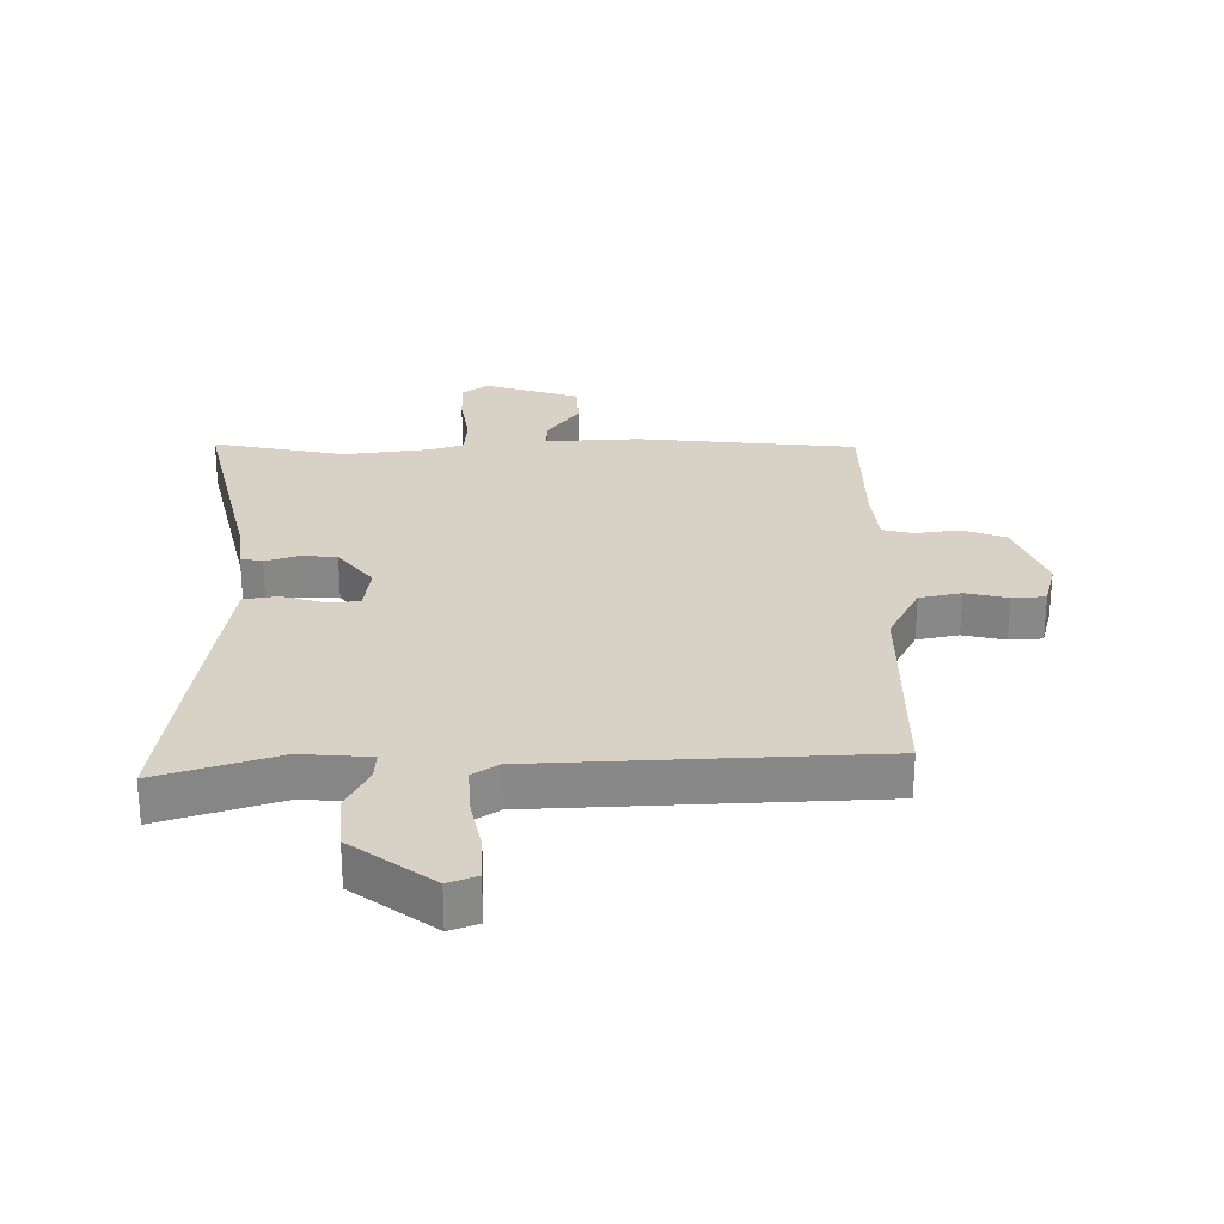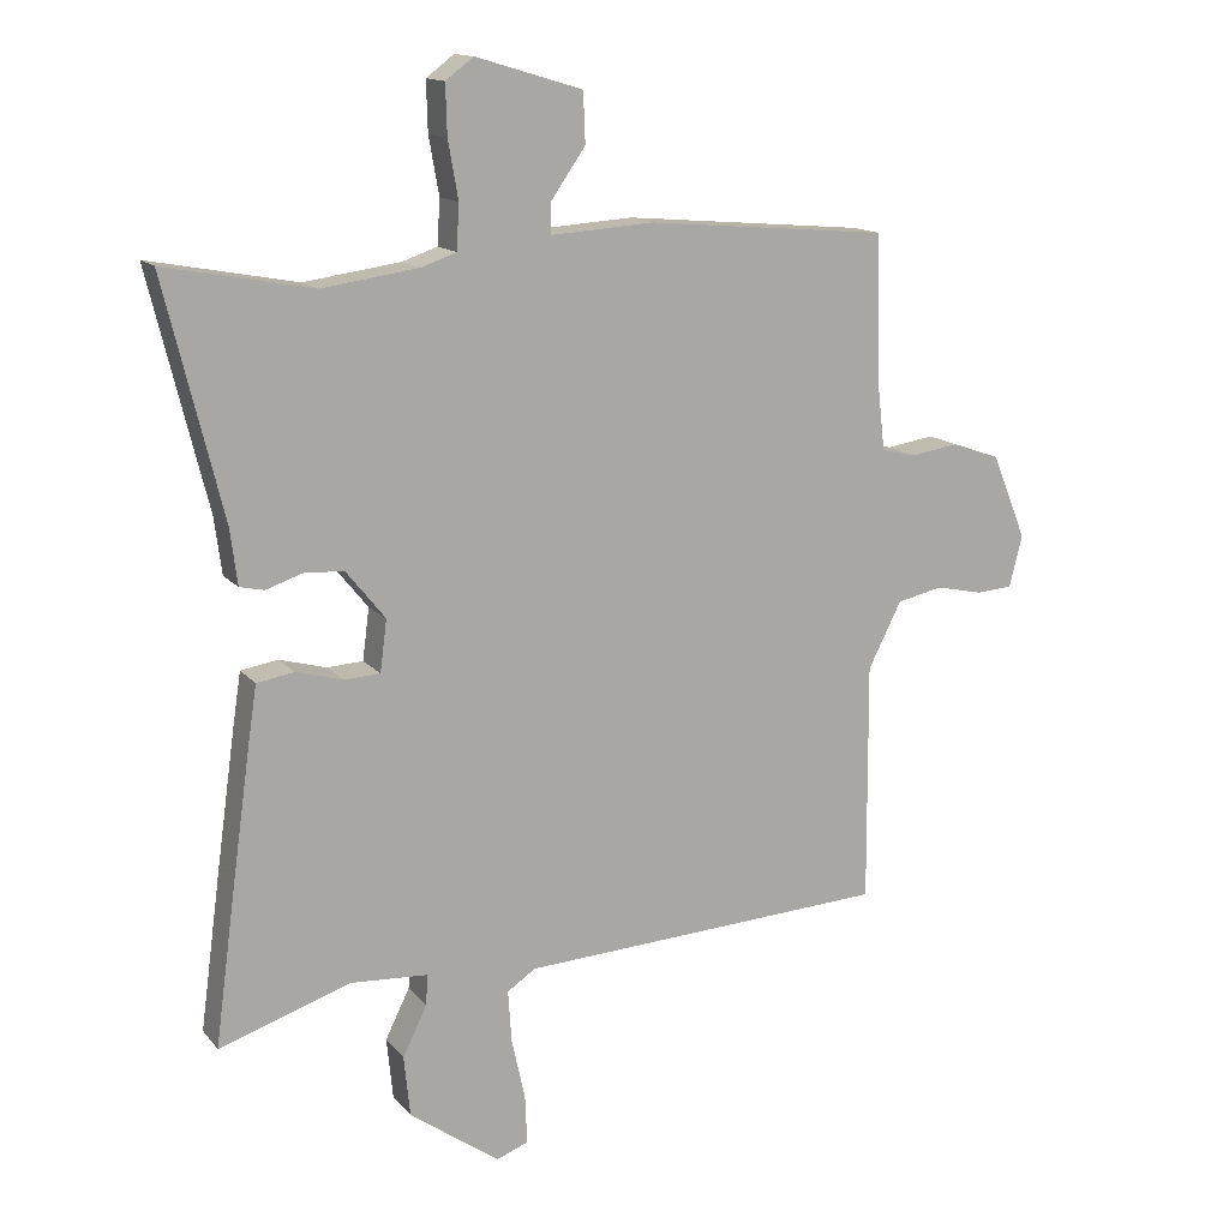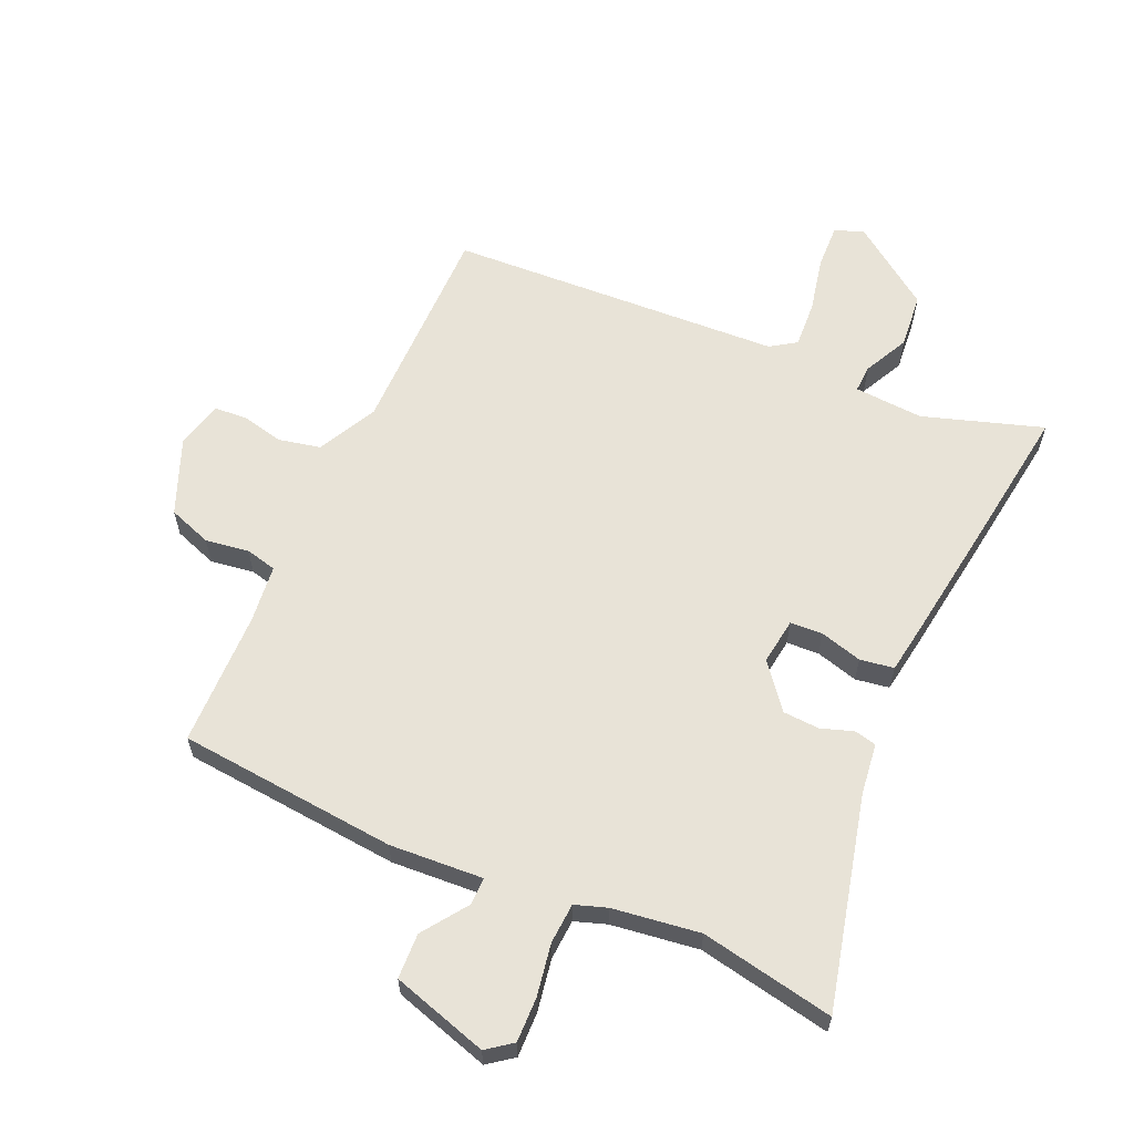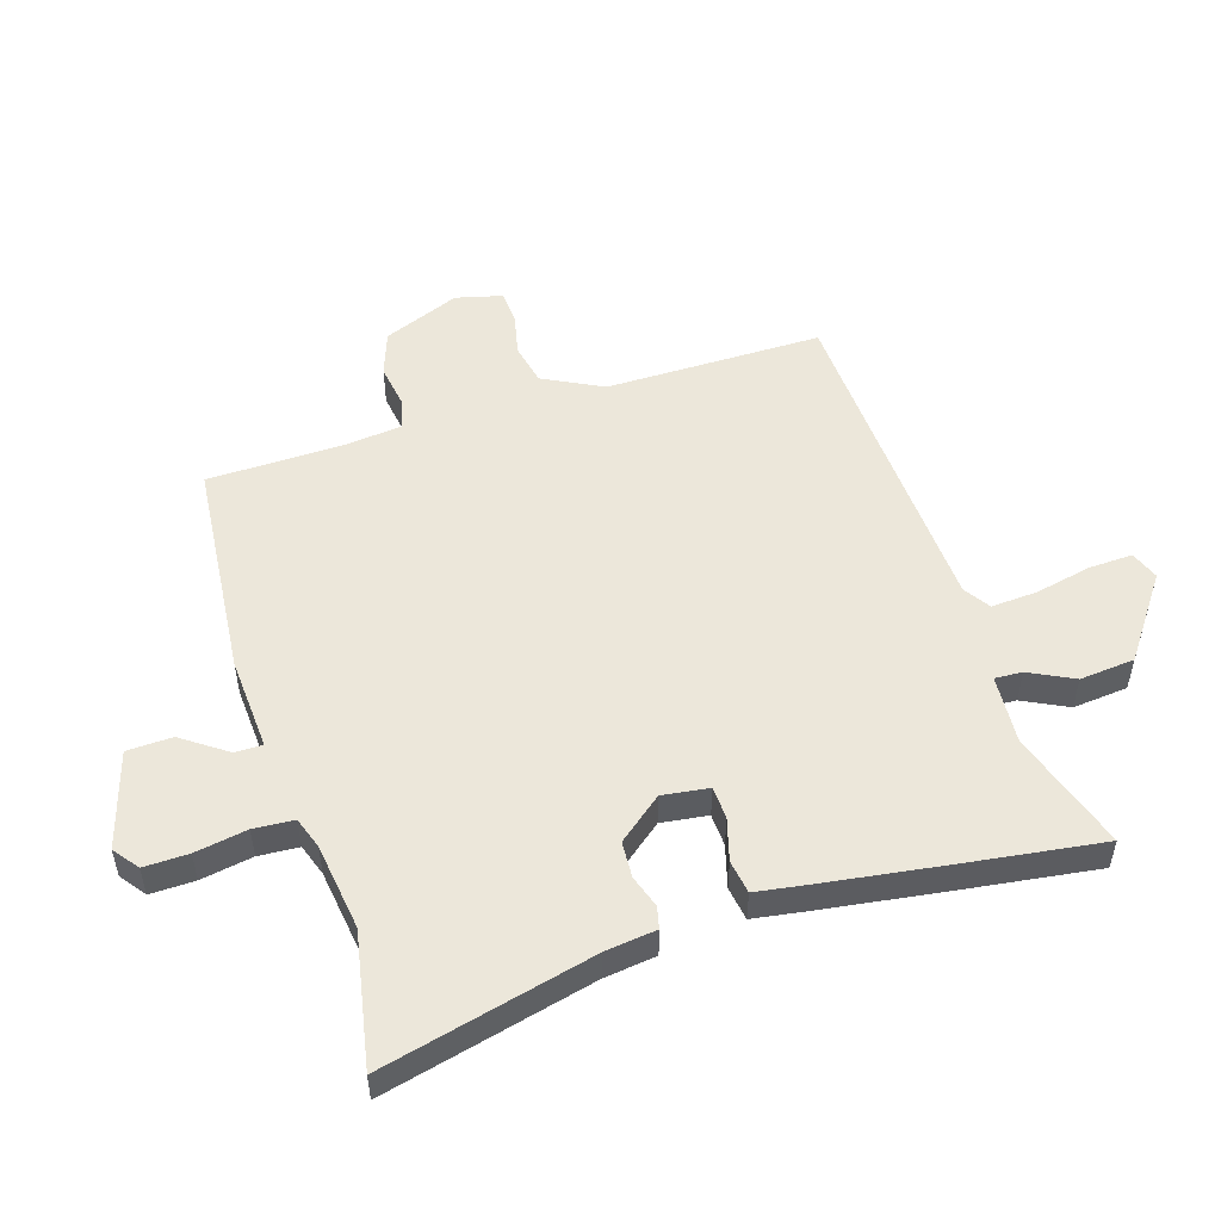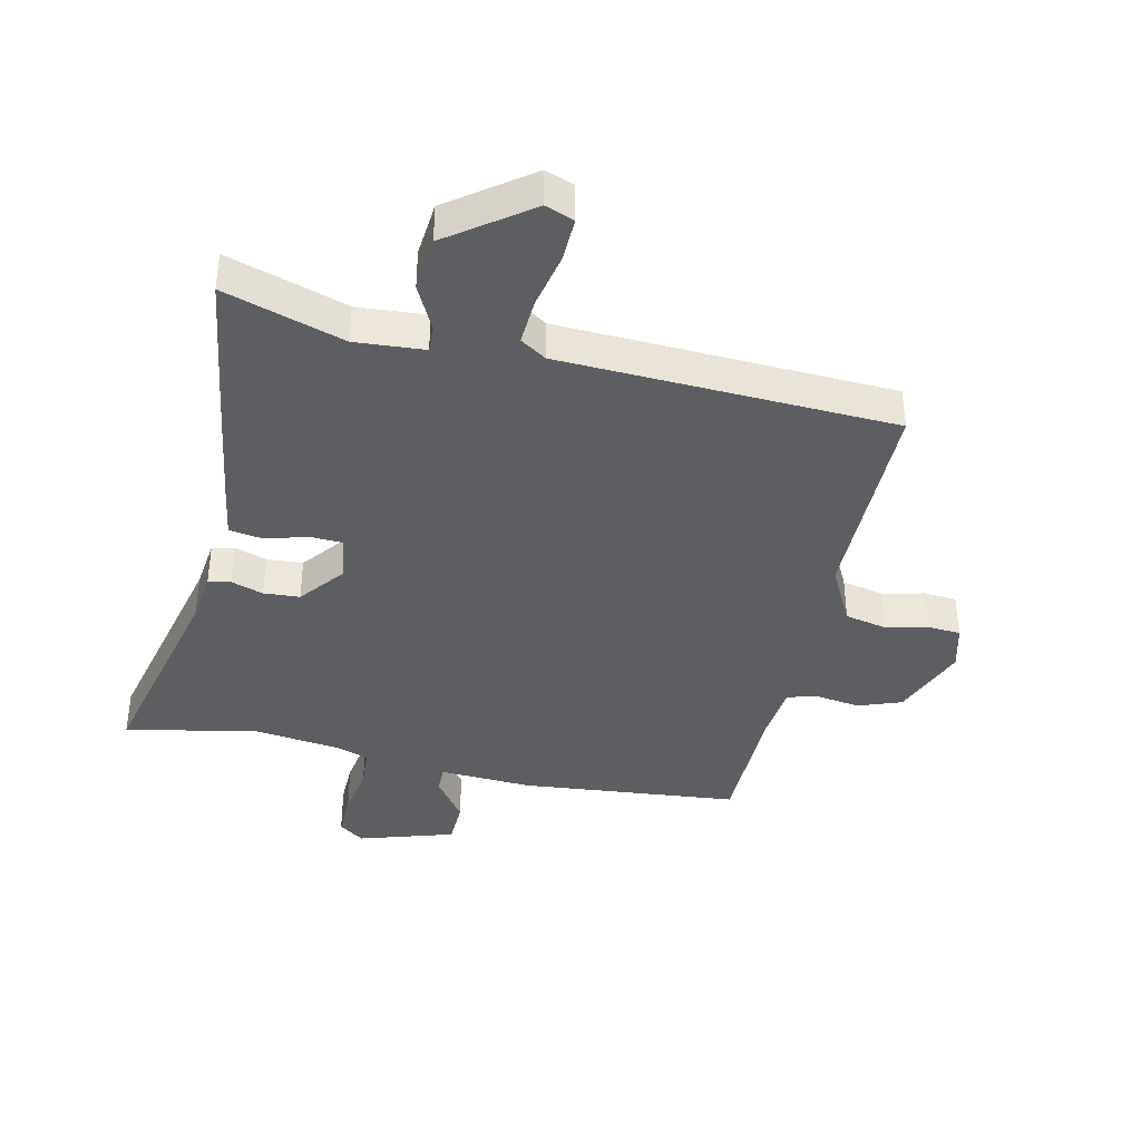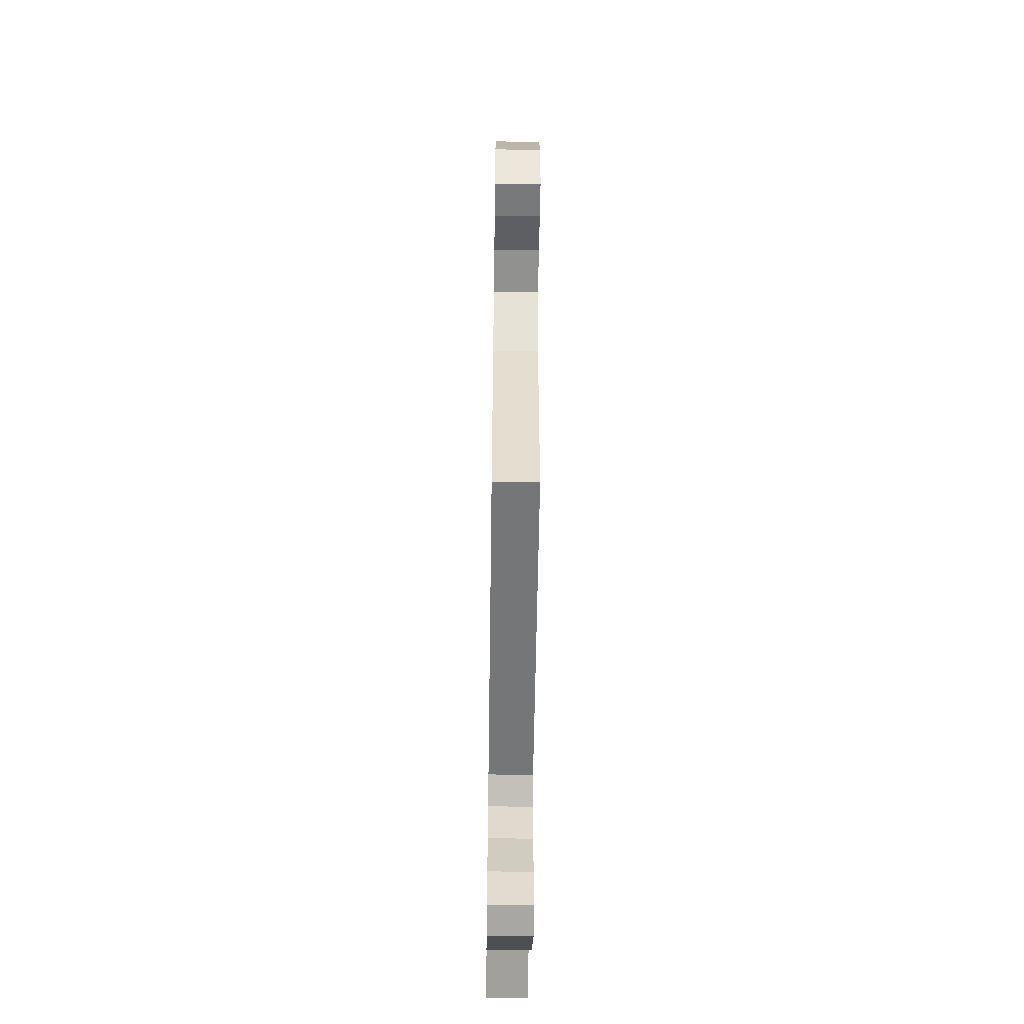
<metadata>
{"format":"obj","ext":"obj","renderer":"f3d","projection":"perspective","resolution":1024,"background":"white","views":[{"elev":27.4,"azim":-179.8,"up":"+Y"},{"elev":14.2,"azim":155.1,"up":"+Z"},{"elev":61.5,"azim":24.2,"up":"+Y"},{"elev":52.3,"azim":72.8,"up":"+Y"},{"elev":-39.2,"azim":168.0,"up":"+Y"},{"elev":-53.5,"azim":-90.8,"up":"+Z"}]}
</metadata>
<code>
v -0.509 0.07 -0.496
v -0.507 0.07 -0.142
v -0.556 0.07 -0.045
v -0.624 0.07 -0.03
v -0.693 0.07 -0.045
v -0.747 0.07 -0.041
v -0.766 0.07 0.035
v -0.715 0.07 0.16
v -0.644 0.07 0.185
v -0.573 0.07 0.174
v -0.522 0.07 0.186
v -0.511 0.07 0.282
v -0.506 0.07 0.502
v -0.148 0.07 0.533
v 0.004 0.07 0.523
v 0.004 0.07 0.568
v -0.047 0.07 0.641
v -0.044 0.07 0.715
v 0.113 0.07 0.762
v 0.154 0.07 0.731
v 0.152 0.07 0.658
v 0.137 0.07 0.573
v 0.141 0.07 0.507
v 0.193 0.07 0.489
v 0.335 0.07 0.469
v 0.553 0.07 0.51
v 0.468 0.07 0.165
v 0.457 0.07 0.081
v 0.421 0.07 0.073
v 0.368 0.07 0.091
v 0.309 0.07 0.088
v 0.251 0.07 0.016
v 0.261 0.07 -0.06
v 0.314 0.07 -0.063
v 0.383 0.07 -0.044
v 0.438 0.07 -0.053
v 0.451 0.07 -0.139
v 0.479 0.07 -0.34
v 0.509 0.07 -0.565
v 0.314 0.07 -0.501
v 0.201 0.07 -0.508
v 0.203 0.07 -0.553
v 0.239 0.07 -0.626
v 0.23 0.07 -0.716
v 0.097 0.07 -0.811
v 0.05 0.07 -0.793
v 0.053 0.07 -0.721
v 0.073 0.07 -0.63
v 0.078 0.07 -0.554
v 0.036 0.07 -0.526
v -0.509 0 -0.496
v -0.507 0 -0.142
v -0.556 0 -0.045
v -0.624 0 -0.03
v -0.693 0 -0.045
v -0.747 0 -0.041
v -0.766 0 0.035
v -0.715 0 0.16
v -0.644 0 0.185
v -0.573 0 0.174
v -0.522 0 0.186
v -0.511 0 0.282
v -0.506 0 0.502
v -0.148 0 0.533
v 0.004 0 0.523
v 0.004 0 0.568
v -0.047 0 0.641
v -0.044 0 0.715
v 0.113 0 0.762
v 0.154 0 0.731
v 0.152 0 0.658
v 0.137 0 0.573
v 0.141 0 0.507
v 0.193 0 0.489
v 0.335 0 0.469
v 0.553 0 0.51
v 0.468 0 0.165
v 0.457 0 0.081
v 0.421 0 0.073
v 0.368 0 0.091
v 0.309 0 0.088
v 0.251 0 0.016
v 0.261 0 -0.06
v 0.314 0 -0.063
v 0.383 0 -0.044
v 0.438 0 -0.053
v 0.451 0 -0.139
v 0.479 0 -0.34
v 0.509 0 -0.565
v 0.314 0 -0.501
v 0.201 0 -0.508
v 0.203 0 -0.553
v 0.239 0 -0.626
v 0.23 0 -0.716
v 0.097 0 -0.811
v 0.05 0 -0.793
v 0.053 0 -0.721
v 0.073 0 -0.63
v 0.078 0 -0.554
v 0.036 0 -0.526
f 45 46 47 48
f 45 48 49
f 42 43 44 45
f 41 42 45 49
f 37 38 39 40
f 37 40 41
f 34 35 36 37
f 33 34 37 41
f 32 33 41 49
f 27 28 29 30
f 25 26 27 30
f 24 25 30 31
f 23 24 31 32
f 19 20 21 22
f 19 22 23
f 16 17 18 19
f 15 16 19 23
f 12 13 14 15
f 11 12 15 23
f 7 8 9 10
f 7 10 11
f 4 5 6 7
f 3 4 7 11
f 2 3 11 23
f 50 1 2 23
f 23 32 49 50
f 98 97 96 95
f 99 98 95
f 95 94 93 92
f 99 95 92 91
f 90 89 88 87
f 91 90 87
f 87 86 85 84
f 91 87 84 83
f 99 91 83 82
f 80 79 78 77
f 80 77 76 75
f 81 80 75 74
f 82 81 74 73
f 72 71 70 69
f 73 72 69
f 69 68 67 66
f 73 69 66 65
f 65 64 63 62
f 73 65 62 61
f 60 59 58 57
f 61 60 57
f 57 56 55 54
f 61 57 54 53
f 73 61 53 52
f 73 52 51 100
f 100 99 82 73
f 1 51 52 2
f 2 52 53 3
f 3 53 54 4
f 4 54 55 5
f 5 55 56 6
f 6 56 57 7
f 7 57 58 8
f 8 58 59 9
f 9 59 60 10
f 10 60 61 11
f 11 61 62 12
f 12 62 63 13
f 13 63 64 14
f 14 64 65 15
f 15 65 66 16
f 16 66 67 17
f 17 67 68 18
f 18 68 69 19
f 19 69 70 20
f 20 70 71 21
f 21 71 72 22
f 22 72 73 23
f 23 73 74 24
f 24 74 75 25
f 25 75 76 26
f 26 76 77 27
f 27 77 78 28
f 28 78 79 29
f 29 79 80 30
f 30 80 81 31
f 31 81 82 32
f 32 82 83 33
f 33 83 84 34
f 34 84 85 35
f 35 85 86 36
f 36 86 87 37
f 37 87 88 38
f 38 88 89 39
f 39 89 90 40
f 40 90 91 41
f 41 91 92 42
f 42 92 93 43
f 43 93 94 44
f 44 94 95 45
f 45 95 96 46
f 46 96 97 47
f 47 97 98 48
f 48 98 99 49
f 49 99 100 50
f 50 100 51 1

</code>
